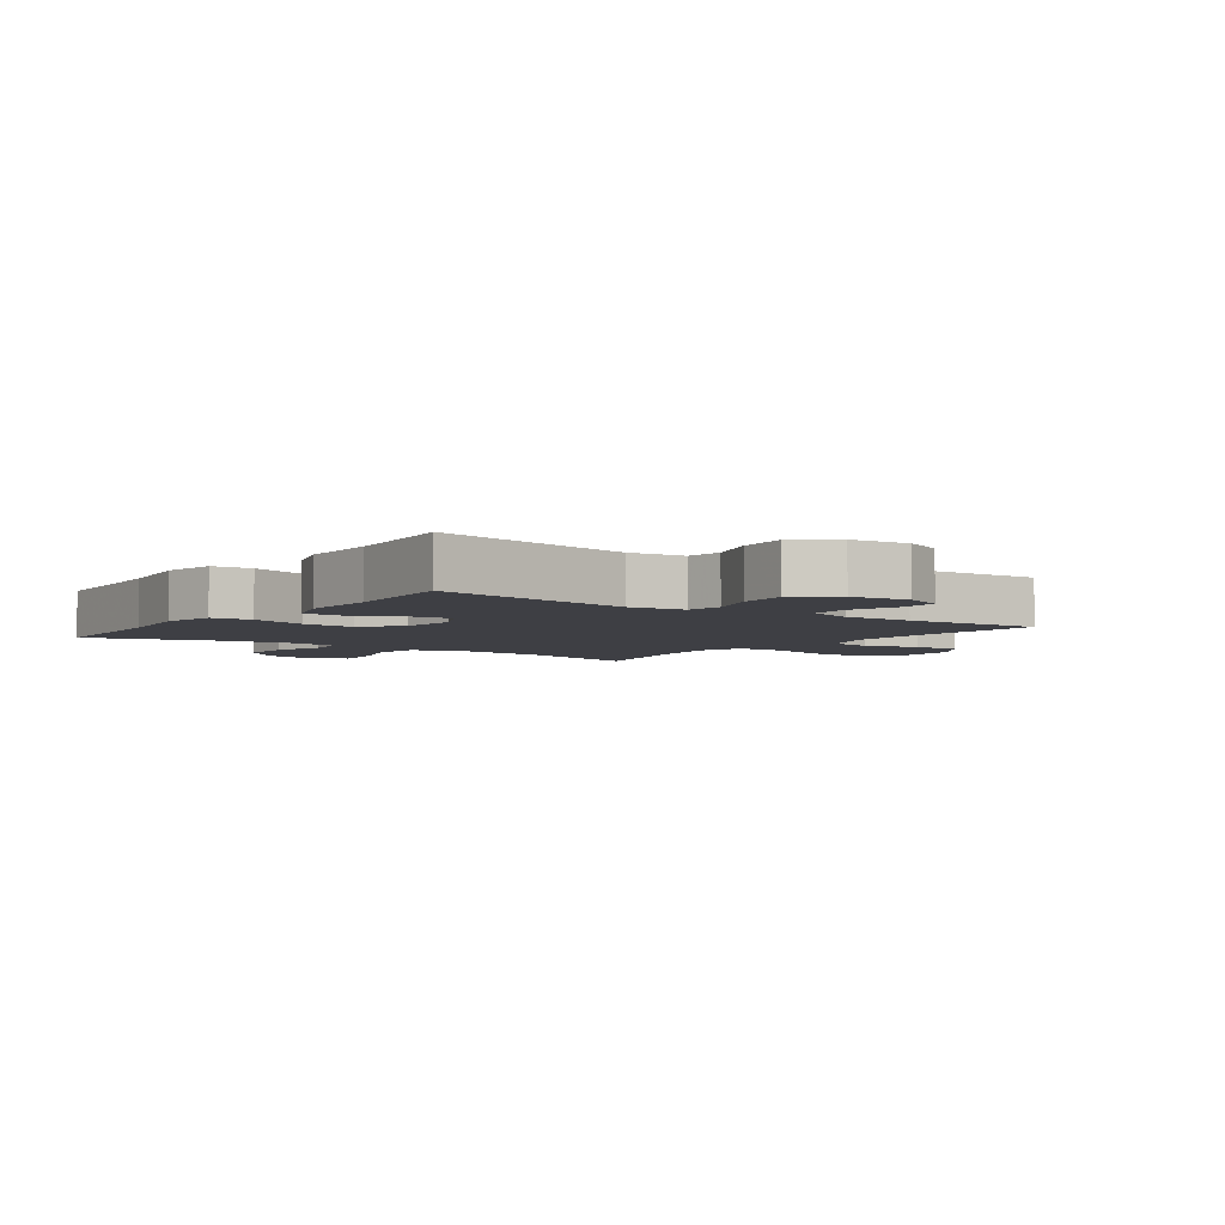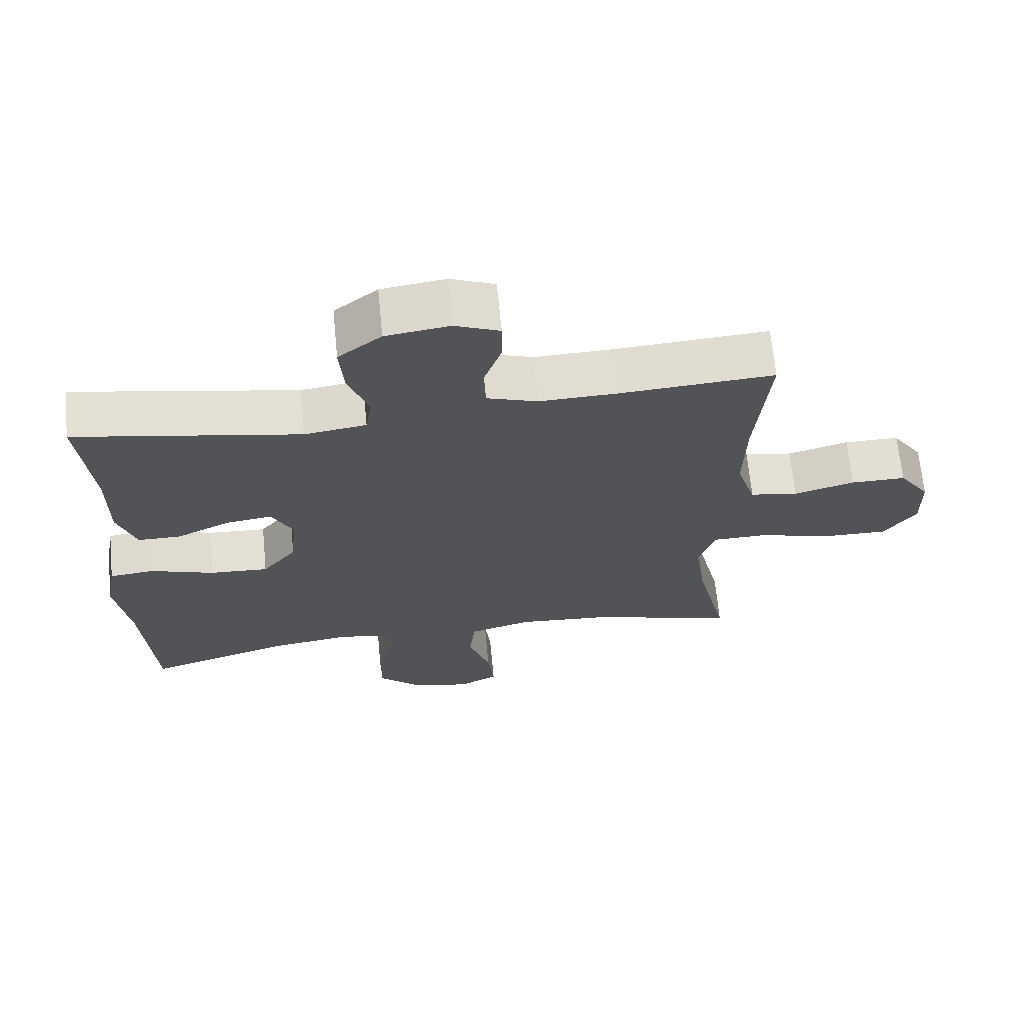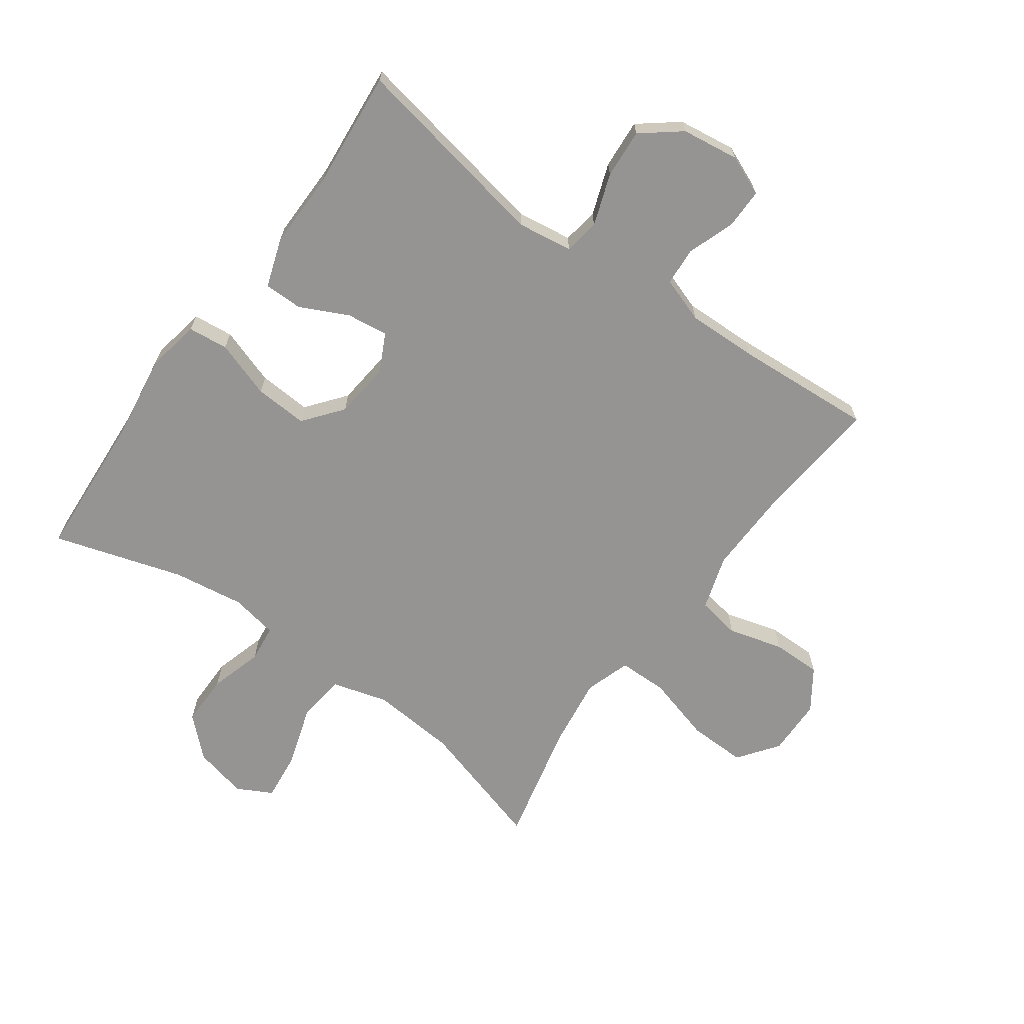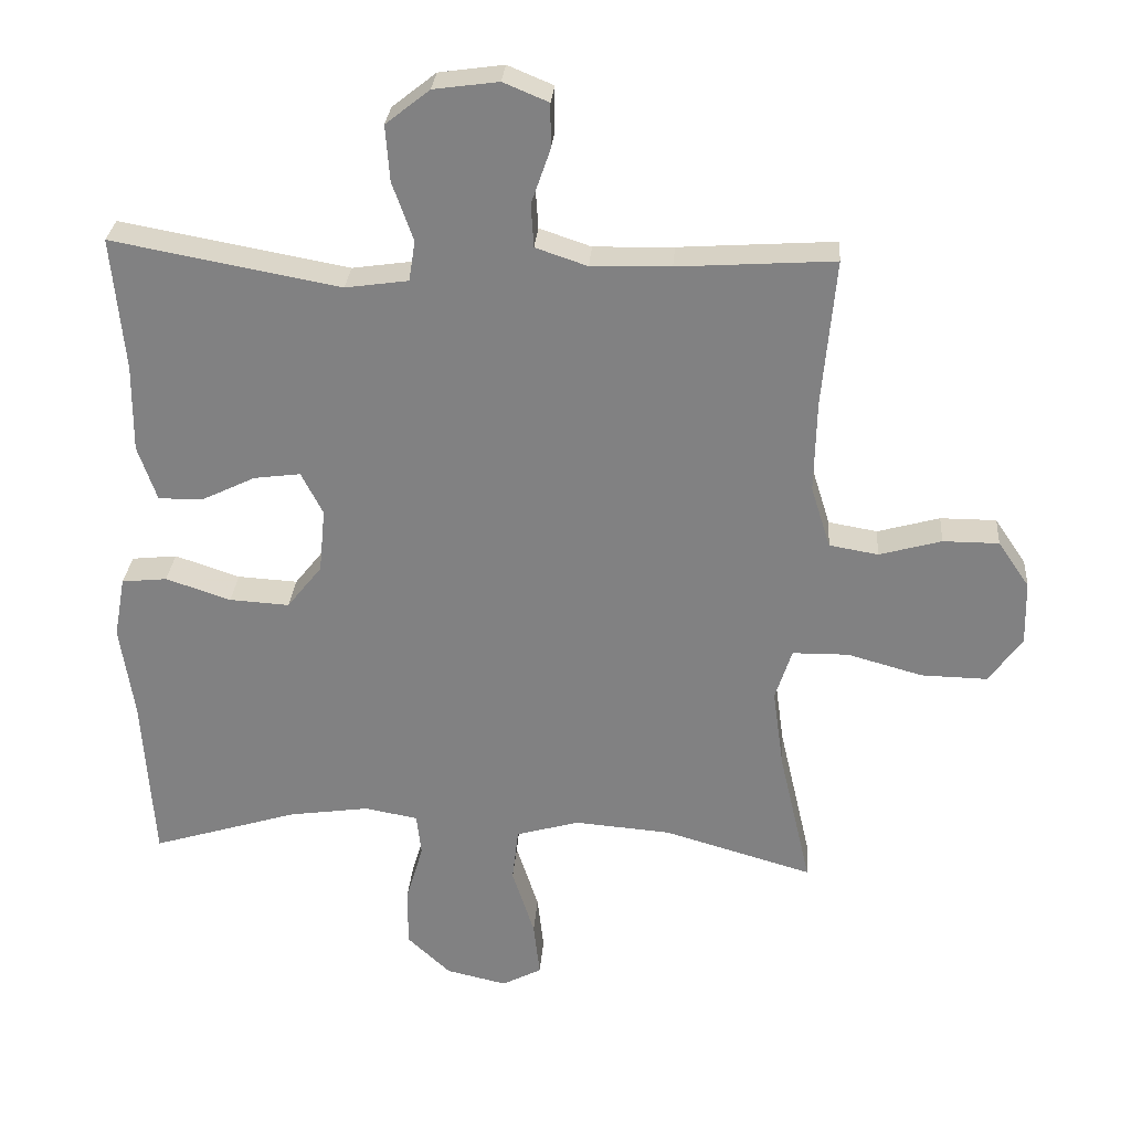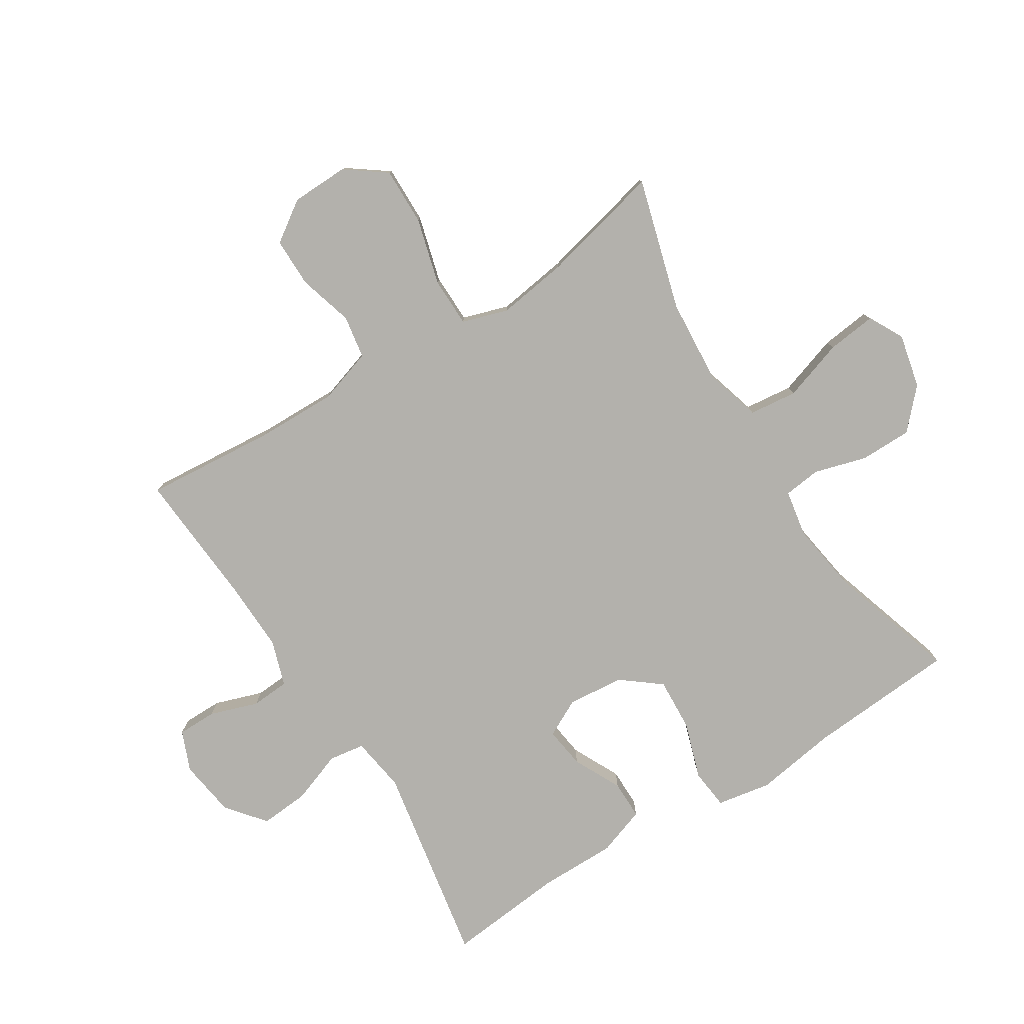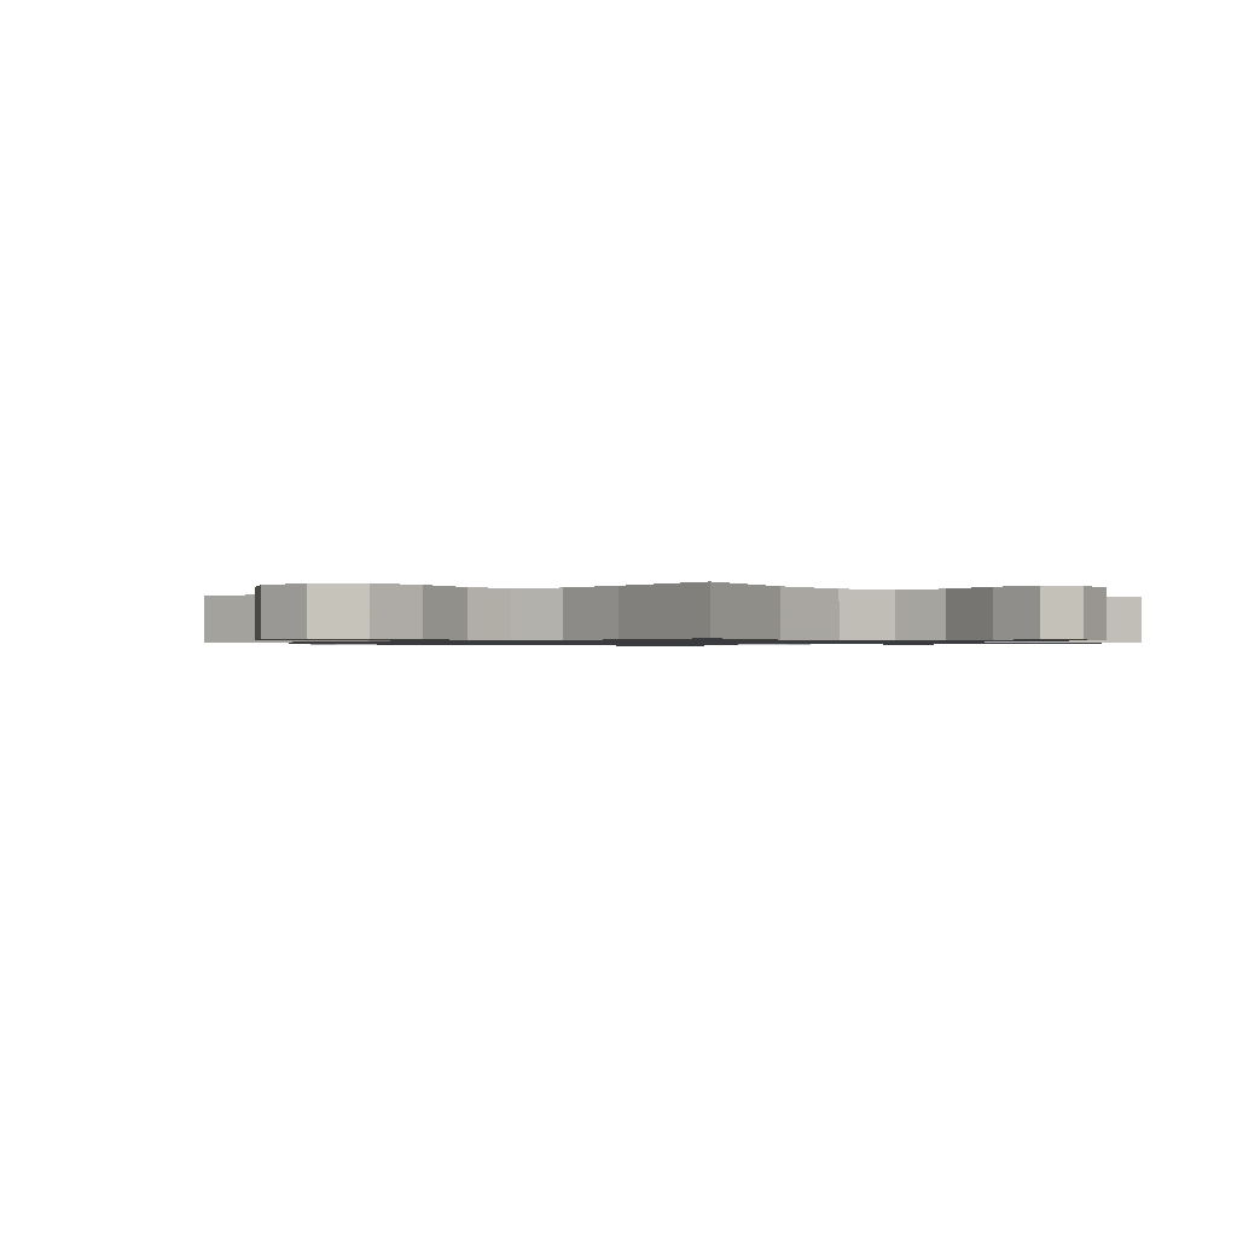
<metadata>
{"format":"obj","ext":"obj","renderer":"f3d","projection":"perspective","resolution":1024,"background":"white","views":[{"elev":-4.5,"azim":-36.1,"up":"+Y"},{"elev":67.4,"azim":-5.5,"up":"+Z"},{"elev":-67.2,"azim":-35.9,"up":"+Y"},{"elev":28.9,"azim":4.4,"up":"+Z"},{"elev":-79.0,"azim":122.4,"up":"+Y"},{"elev":-1.0,"azim":132.8,"up":"+Y"}]}
</metadata>
<code>
v 0.5 0.07 -0.5
v 0.287 0.07 -0.438
v 0.149 0.07 -0.427
v 0.058 0.07 -0.453
v 0.049 0.07 -0.531
v 0.081 0.07 -0.63
v 0.09 0.07 -0.71
v 0.033 0.07 -0.74
v -0.054 0.07 -0.72
v -0.116 0.07 -0.662
v -0.116 0.07 -0.578
v -0.091 0.07 -0.492
v -0.098 0.07 -0.432
v -0.174 0.07 -0.418
v -0.29 0.07 -0.435
v -0.5 0.07 -0.5
v -0.516 0.07 -0.258
v -0.536 0.07 -0.124
v -0.52 0.07 -0.036
v -0.455 0.07 -0.029
v -0.362 0.07 -0.06
v -0.276 0.07 -0.065
v -0.226 0.07 -0.002
v -0.217 0.07 0.09
v -0.248 0.07 0.151
v -0.315 0.07 0.142
v -0.393 0.07 0.104
v -0.456 0.07 0.104
v -0.483 0.07 0.183
v -0.482 0.07 0.308
v -0.5 0.07 0.5
v -0.173 0.07 0.44
v -0.083 0.07 0.453
v -0.074 0.07 0.511
v -0.104 0.07 0.595
v -0.11 0.07 0.675
v -0.047 0.07 0.725
v 0.046 0.07 0.738
v 0.111 0.07 0.711
v 0.111 0.07 0.647
v 0.084 0.07 0.569
v 0.088 0.07 0.507
v 0.162 0.07 0.482
v 0.276 0.07 0.485
v 0.5 0.07 0.5
v 0.481 0.07 0.287
v 0.478 0.07 0.156
v 0.506 0.07 0.067
v 0.576 0.07 0.055
v 0.665 0.07 0.08
v 0.745 0.07 0.08
v 0.79 0.07 0.014
v 0.792 0.07 -0.079
v 0.744 0.07 -0.144
v 0.65 0.07 -0.142
v 0.542 0.07 -0.112
v 0.462 0.07 -0.113
v 0.438 0.07 -0.187
v 0.454 0.07 -0.302
v 0.5 0 -0.5
v 0.287 0 -0.438
v 0.149 0 -0.427
v 0.058 0 -0.453
v 0.049 0 -0.531
v 0.081 0 -0.63
v 0.09 0 -0.71
v 0.033 0 -0.74
v -0.054 0 -0.72
v -0.116 0 -0.662
v -0.116 0 -0.578
v -0.091 0 -0.492
v -0.098 0 -0.432
v -0.174 0 -0.418
v -0.29 0 -0.435
v -0.5 0 -0.5
v -0.516 0 -0.258
v -0.536 0 -0.124
v -0.52 0 -0.036
v -0.455 0 -0.029
v -0.362 0 -0.06
v -0.276 0 -0.065
v -0.226 0 -0.002
v -0.217 0 0.09
v -0.248 0 0.151
v -0.315 0 0.142
v -0.393 0 0.104
v -0.456 0 0.104
v -0.483 0 0.183
v -0.482 0 0.308
v -0.5 0 0.5
v -0.173 0 0.44
v -0.083 0 0.453
v -0.074 0 0.511
v -0.104 0 0.595
v -0.11 0 0.675
v -0.047 0 0.725
v 0.046 0 0.738
v 0.111 0 0.711
v 0.111 0 0.647
v 0.084 0 0.569
v 0.088 0 0.507
v 0.162 0 0.482
v 0.276 0 0.485
v 0.5 0 0.5
v 0.481 0 0.287
v 0.478 0 0.156
v 0.506 0 0.067
v 0.576 0 0.055
v 0.665 0 0.08
v 0.745 0 0.08
v 0.79 0 0.014
v 0.792 0 -0.079
v 0.744 0 -0.144
v 0.65 0 -0.142
v 0.542 0 -0.112
v 0.462 0 -0.113
v 0.438 0 -0.187
v 0.454 0 -0.302
f 54 55 56
f 53 54 56
f 52 53 56
f 51 52 56
f 50 51 56
f 49 50 56
f 48 49 56 57
f 47 48 57 58
f 44 45 46
f 46 47 58
f 44 46 58
f 43 44 58
f 39 40 41
f 38 39 41
f 37 38 41
f 36 37 41
f 35 36 41
f 34 35 41
f 33 34 41 42
f 30 31 32
f 30 32 33
f 29 30 33
f 28 29 33
f 27 28 33
f 26 27 33
f 33 42 43
f 26 33 43
f 25 26 43
f 19 20 21
f 18 19 21
f 17 18 21
f 17 21 22
f 16 17 22
f 15 16 22
f 14 15 22 23
f 10 11 12
f 9 10 12
f 8 9 12
f 7 8 12
f 6 7 12
f 5 6 12
f 4 5 12 13
f 14 23 24
f 13 14 24
f 4 13 24
f 3 4 24
f 43 58 59
f 25 43 59
f 24 25 59
f 3 24 59
f 2 3 59
f 1 2 59
f 115 114 113
f 115 113 112
f 115 112 111
f 115 111 110
f 115 110 109
f 115 109 108
f 116 115 108 107
f 117 116 107 106
f 105 104 103
f 117 106 105
f 117 105 103
f 117 103 102
f 100 99 98
f 100 98 97
f 100 97 96
f 100 96 95
f 100 95 94
f 100 94 93
f 101 100 93 92
f 91 90 89
f 92 91 89
f 92 89 88
f 92 88 87
f 92 87 86
f 92 86 85
f 102 101 92
f 102 92 85
f 102 85 84
f 80 79 78
f 80 78 77
f 80 77 76
f 81 80 76
f 81 76 75
f 81 75 74
f 82 81 74 73
f 71 70 69
f 71 69 68
f 71 68 67
f 71 67 66
f 71 66 65
f 71 65 64
f 72 71 64 63
f 83 82 73
f 83 73 72
f 83 72 63
f 83 63 62
f 118 117 102
f 118 102 84
f 118 84 83
f 118 83 62
f 118 62 61
f 118 61 60
f 1 60 61 2
f 2 61 62 3
f 3 62 63 4
f 4 63 64 5
f 5 64 65 6
f 6 65 66 7
f 7 66 67 8
f 8 67 68 9
f 9 68 69 10
f 10 69 70 11
f 11 70 71 12
f 12 71 72 13
f 13 72 73 14
f 14 73 74 15
f 15 74 75 16
f 16 75 76 17
f 17 76 77 18
f 18 77 78 19
f 19 78 79 20
f 20 79 80 21
f 21 80 81 22
f 22 81 82 23
f 23 82 83 24
f 24 83 84 25
f 25 84 85 26
f 26 85 86 27
f 27 86 87 28
f 28 87 88 29
f 29 88 89 30
f 30 89 90 31
f 31 90 91 32
f 32 91 92 33
f 33 92 93 34
f 34 93 94 35
f 35 94 95 36
f 36 95 96 37
f 37 96 97 38
f 38 97 98 39
f 39 98 99 40
f 40 99 100 41
f 41 100 101 42
f 42 101 102 43
f 43 102 103 44
f 44 103 104 45
f 45 104 105 46
f 46 105 106 47
f 47 106 107 48
f 48 107 108 49
f 49 108 109 50
f 50 109 110 51
f 51 110 111 52
f 52 111 112 53
f 53 112 113 54
f 54 113 114 55
f 55 114 115 56
f 56 115 116 57
f 57 116 117 58
f 58 117 118 59
f 59 118 60 1

</code>
